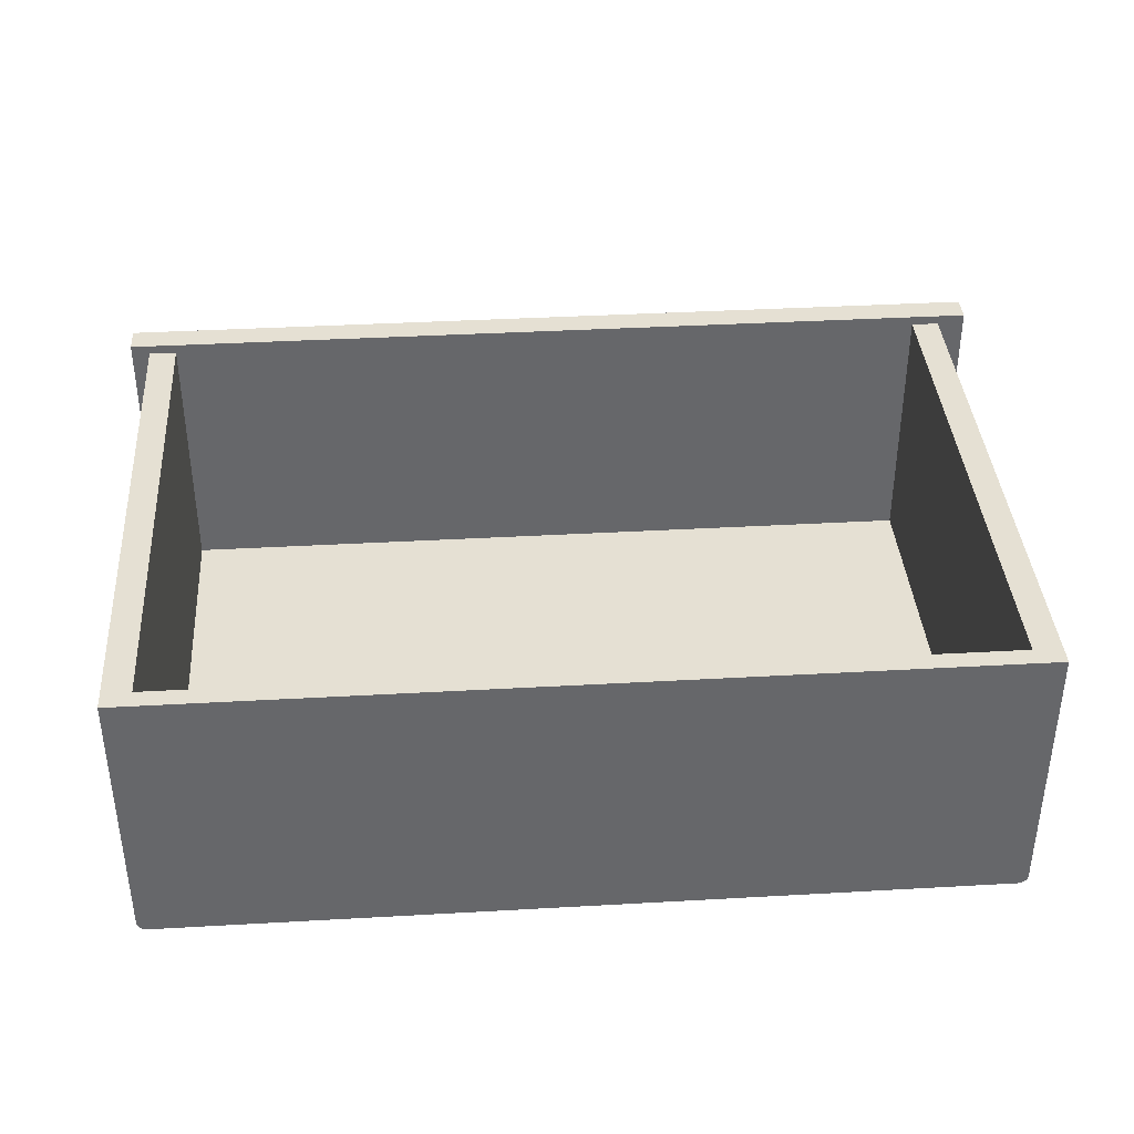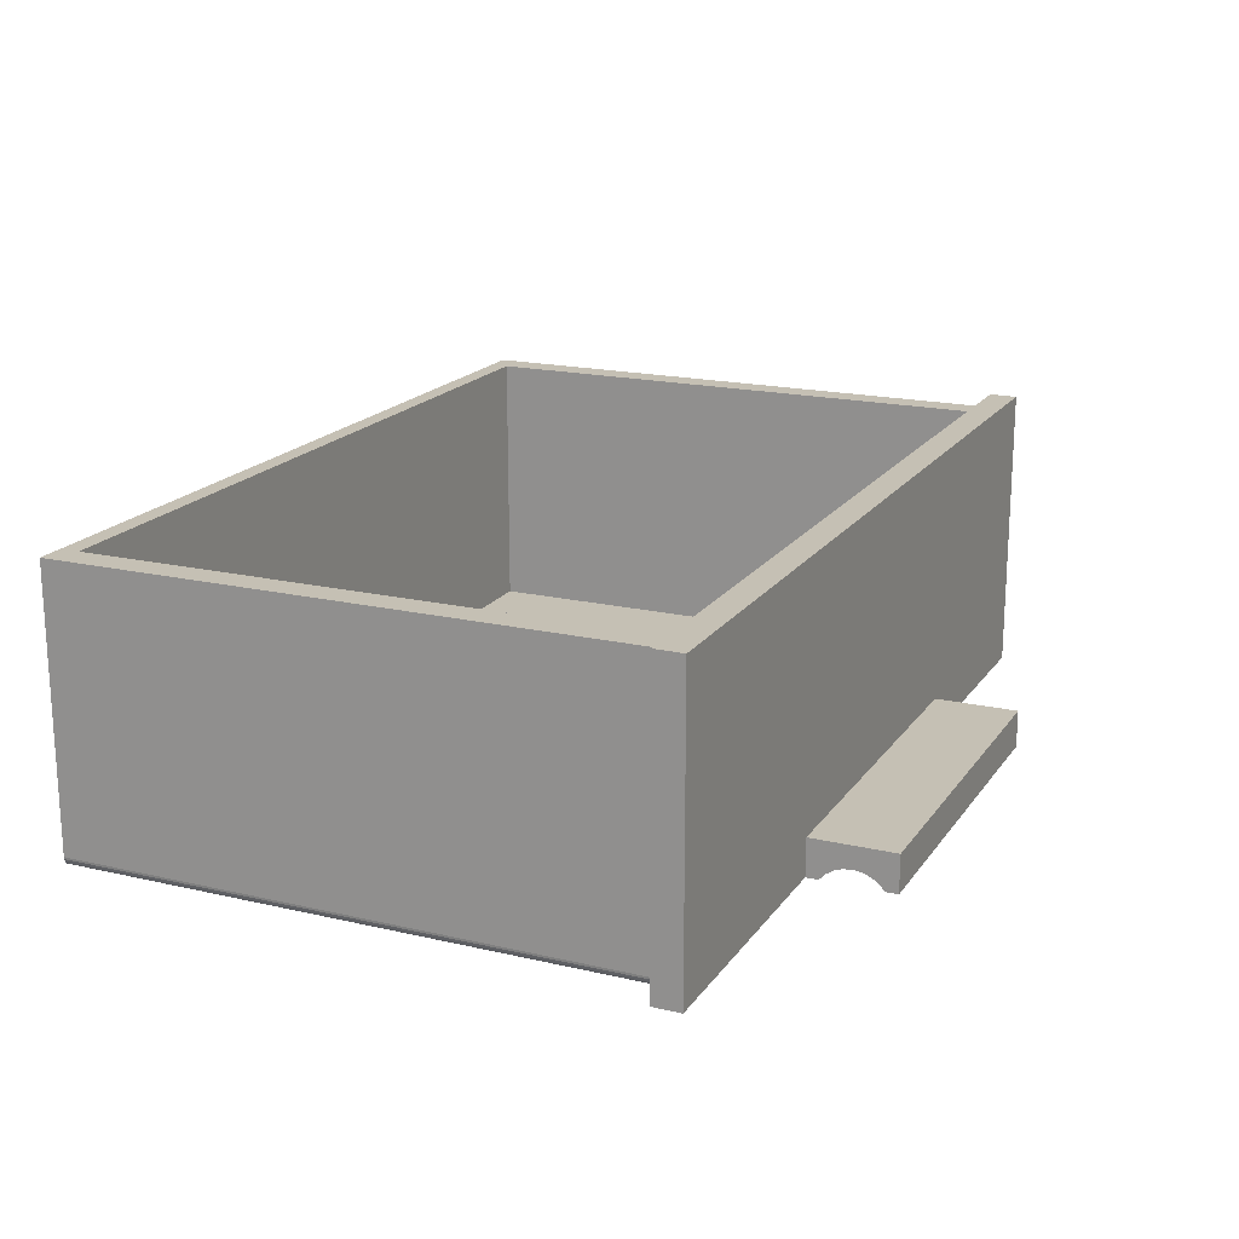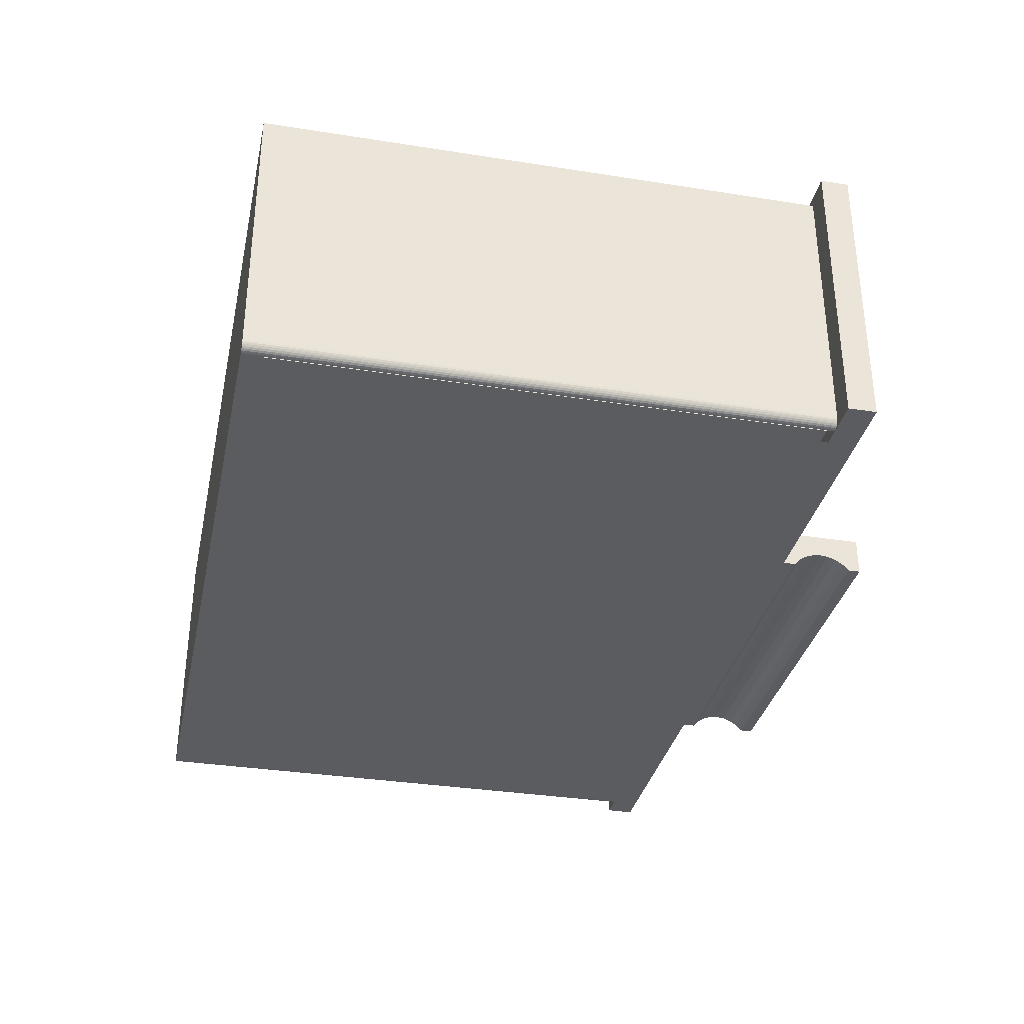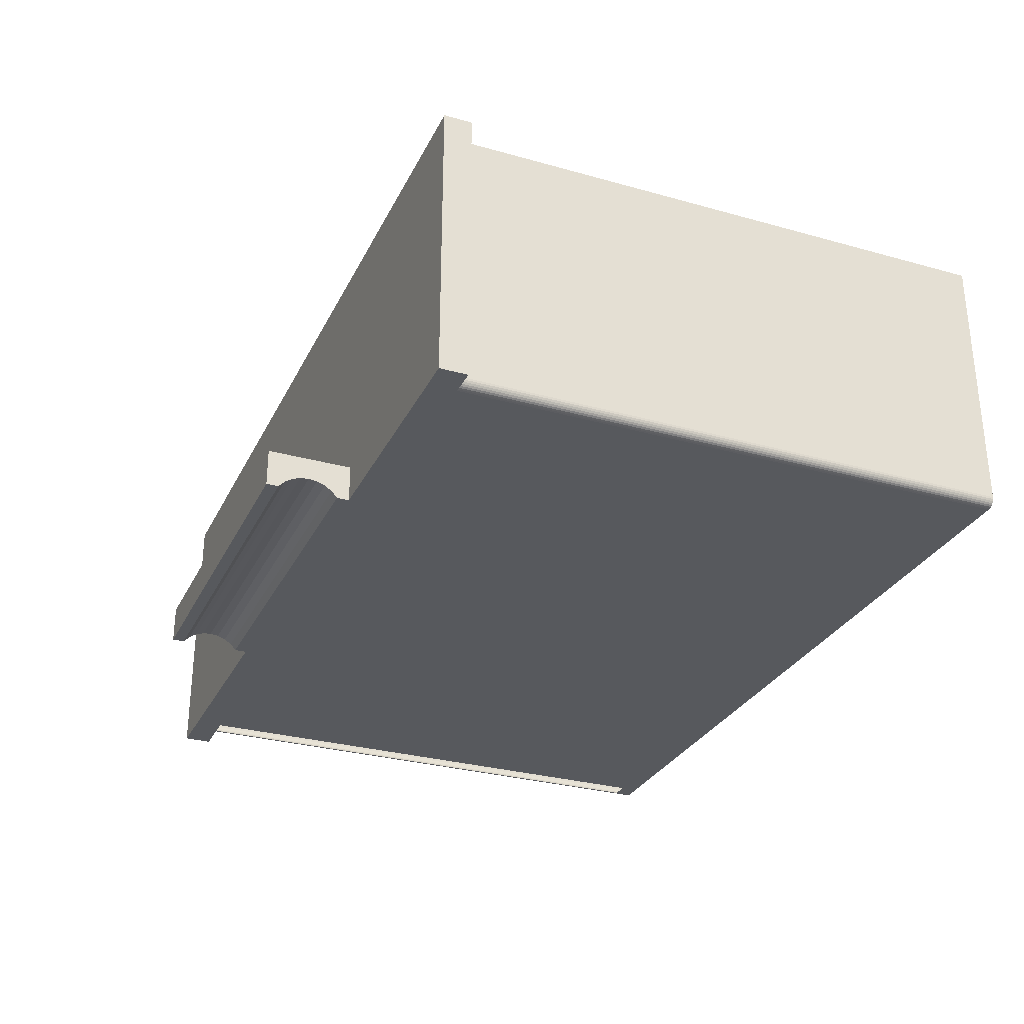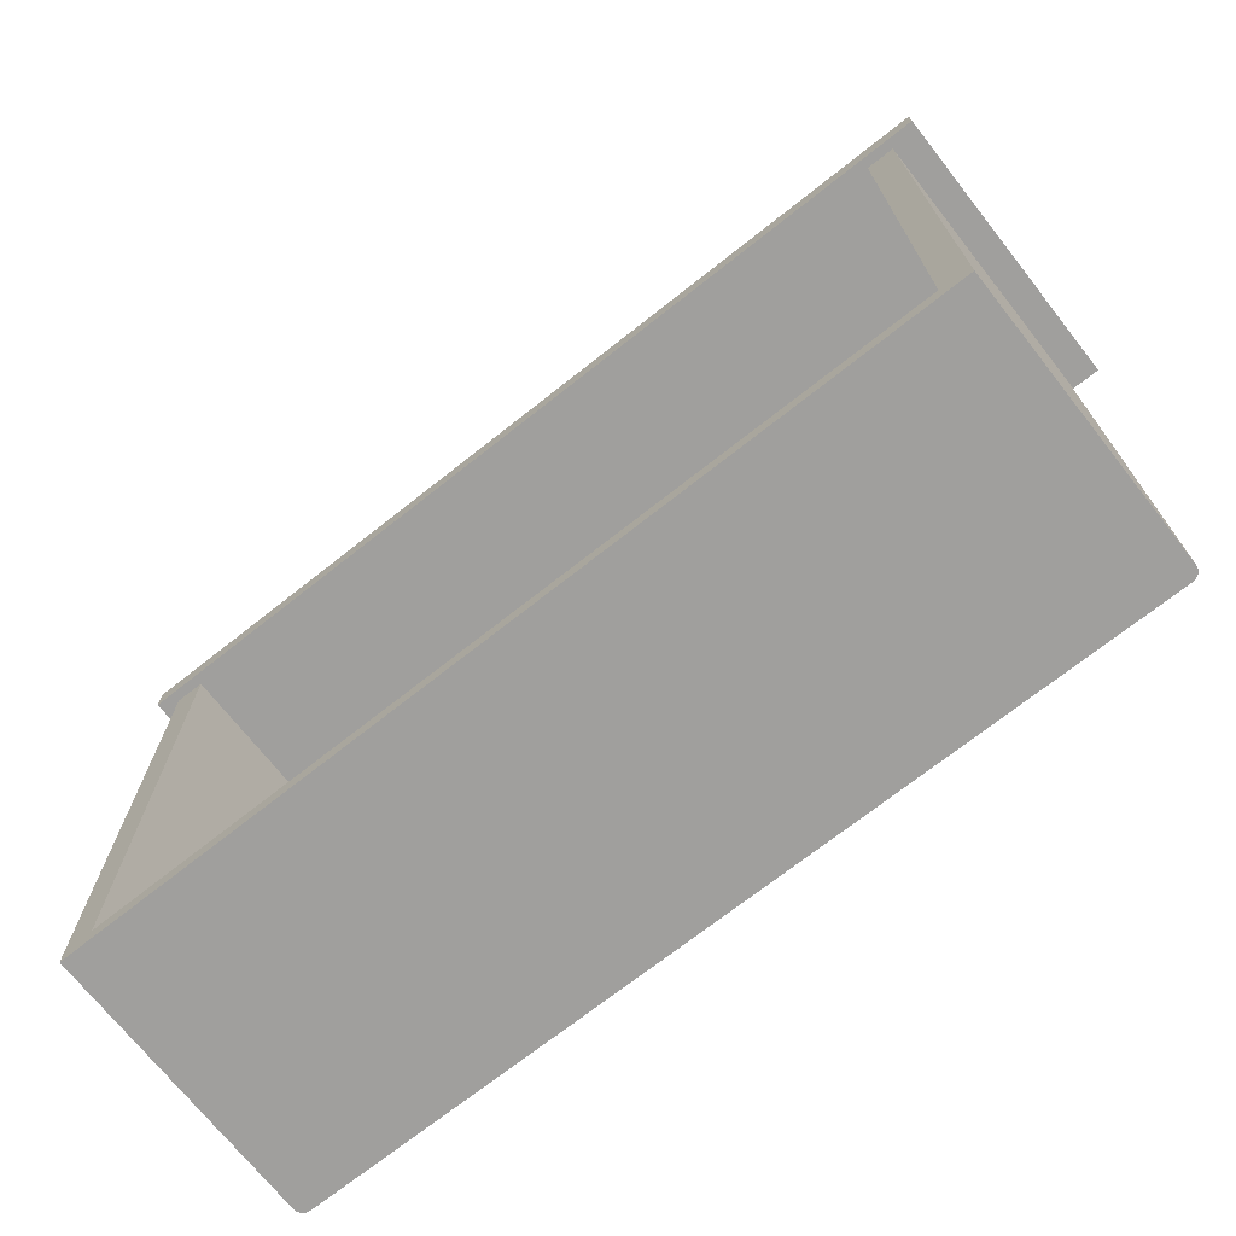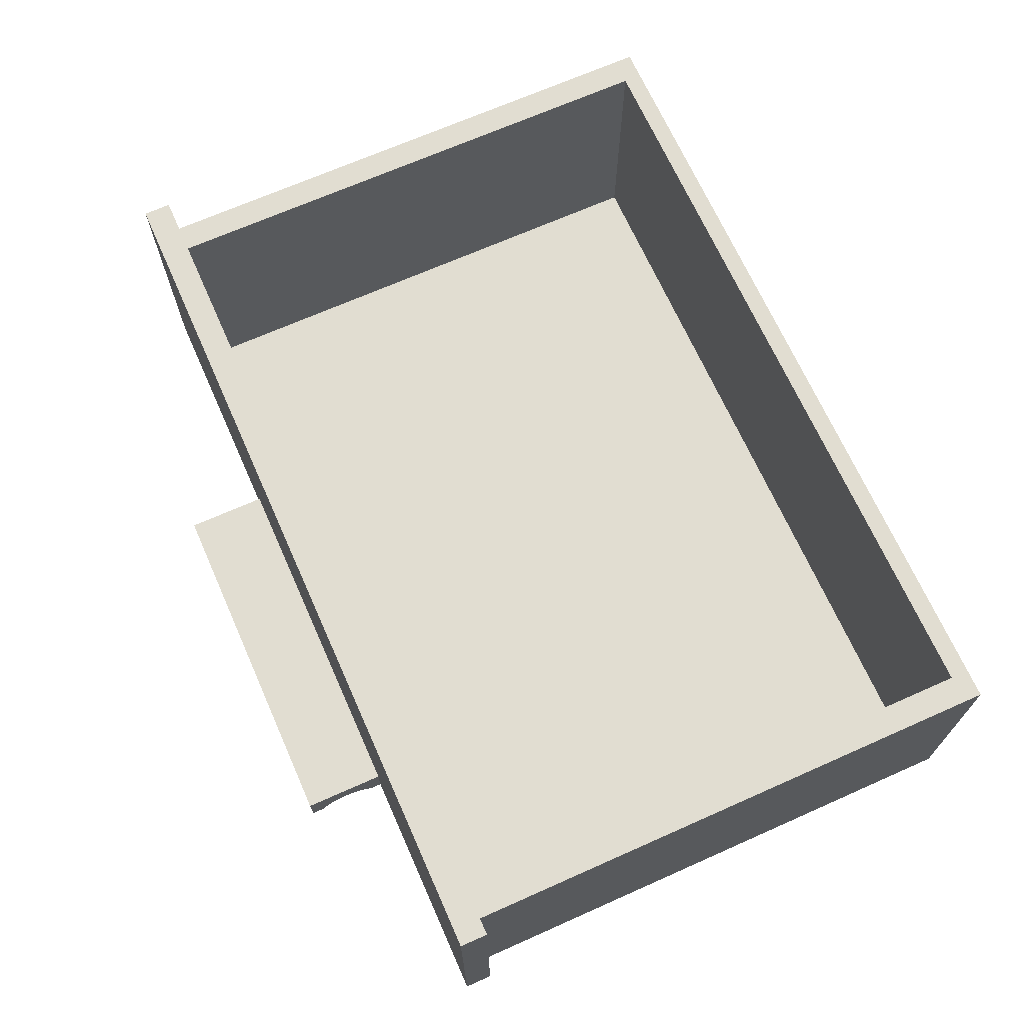
<metadata>
{"format":"obj","ext":"obj","renderer":"f3d","projection":"perspective","resolution":1024,"background":"white","views":[{"elev":38.2,"azim":-4.1,"up":"+Z"},{"elev":18.4,"azim":114.2,"up":"+Z"},{"elev":-33.8,"azim":77.9,"up":"+Z"},{"elev":-29.6,"azim":-112.4,"up":"+Z"},{"elev":-71.4,"azim":38.3,"up":"+Y"},{"elev":68.8,"azim":-114.0,"up":"+Z"}]}
</metadata>
<code>
v 7 2 8
v 7 0.5 8
v 7 2 8.5
v 7 0.5 37
v 7 2 37
v 7 2.5 8
v 7 2.5 8.5
v 7.025 2 7.777
v 7.025 0.5 7.777
v 7.099 2 7.566
v 7.099 0.5 7.566
v 7.218 2 7.377
v 7.218 0.5 7.377
v 7.377 2 7.218
v 7.377 0.5 7.218
v 7.566 2 7.099
v 7.566 0.5 7.099
v 7.777 2 7.025
v 7.777 0.5 7.025
v 8 2 7
v 8 0.5 7
v 7 2.5 37
v 97.43 0.5 7.099
v 97.9 0.5 7.566
v 97.22 0.5 7.025
v 97.62 0.5 7.218
v 97.78 0.5 7.377
v 97.97 0.5 7.777
v 97 0.5 7
v 98 0.5 8
v 98 0.5 37
v 10 2 37
v 95 2.5 37
v 10 2.5 37
v 95 2 37
v 98 2 37
v 7.025 2.5 7.777
v 7.099 2.5 7.566
v 7.218 2.5 7.377
v 7.377 2.5 7.218
v 7.566 2.5 7.099
v 7.777 2.5 7.025
v 8 2.5 7
v 7 61 8
v 7 61 8.5
v 10 2 7
v 95 2 7
v 97 2 7
v 7 61 37
v 97.22 2 7.025
v 97.43 2 7.099
v 97.62 2 7.218
v 97.78 2 7.377
v 97.9 2 7.566
v 97.97 2 7.777
v 98 2 8
v 95 2.5 8.5
v 10 2.5 8.5
v 98 2.5 37
v 10 2.5 7
v 7.025 61 7.777
v 7.099 61 7.566
v 7.218 61 7.377
v 7.377 61 7.218
v 7.566 61 7.099
v 7.777 61 7.025
v 8 61 7
v 7 61 7
v 5 61 7
v 5 61 38
v 10 61 37
v 97 61 7
v 98 61 7
v 97.22 61 7.025
v 97.43 61 7.099
v 97.62 61 7.218
v 97.78 61 7.377
v 97.9 61 7.566
v 97.97 61 7.777
v 101 61 7
v 98 61 8
v 10 61 8.5
v 95 61 37
v 95 61 8.5
v 98 61 37
v 101 61 38
v 95 2.5 7
v 97 2.5 7
v 97.22 2.5 7.025
v 97.43 2.5 7.099
v 97.62 2.5 7.218
v 97.78 2.5 7.377
v 97.9 2.5 7.566
v 97.97 2.5 7.777
v 98 2.5 8
v 10 61 7
v 7 62 7
v 5 64 7
v 10 62 7
v 32 64 7
v 32 63 7
v 72 64 7
v 95 62 7
v 72 63 7
v 98 62 7
v 101 64 7
v 5 64 38
v 101 64 38
v 95 61 7
v 32 64 11
v 72 64 11
v 32 71.7 7
v 32 71.06 7.671
v 32 73 7
v 32 70.29 8.178
v 32 73 11
v 32 69.42 8.493
v 32 68.5 8.6
v 32 65.3 7
v 32 65.94 7.671
v 32 67.58 8.493
v 32 66.71 8.178
v 72 73 11
v 72 71.06 7.671
v 72 71.7 7
v 72 73 7
v 72 70.29 8.178
v 72 69.42 8.493
v 72 68.5 8.6
v 72 65.3 7
v 72 65.94 7.671
v 72 67.58 8.493
v 72 66.71 8.178
f 1 2 3
f 3 4 5
f 2 4 3
f 1 3 6
f 6 3 7
f 2 8 9
f 1 8 2
f 9 10 11
f 8 10 9
f 11 12 13
f 10 12 11
f 13 14 15
f 12 14 13
f 15 16 17
f 14 16 15
f 17 18 19
f 16 18 17
f 19 20 21
f 18 20 19
f 7 5 22
f 3 5 7
f 17 21 15
f 19 21 17
f 11 2 9
f 13 2 11
f 15 2 13
f 21 2 15
f 21 4 2
f 23 24 25
f 26 24 23
f 27 24 26
f 25 28 29
f 24 28 25
f 28 30 29
f 29 31 21
f 21 31 4
f 30 31 29
f 32 5 4
f 33 34 32
f 33 32 35
f 31 32 4
f 31 35 32
f 36 35 31
f 1 37 8
f 6 37 1
f 8 38 10
f 37 38 8
f 10 39 12
f 38 39 10
f 12 40 14
f 39 40 12
f 14 41 16
f 40 41 14
f 16 42 18
f 41 42 16
f 18 43 20
f 42 43 18
f 44 6 45
f 6 7 45
f 20 46 21
f 46 47 21
f 47 29 21
f 47 48 29
f 34 22 5
f 34 5 32
f 45 22 49
f 7 22 45
f 29 50 25
f 48 50 29
f 25 51 23
f 50 51 25
f 23 52 26
f 51 52 23
f 26 53 27
f 52 53 26
f 27 54 24
f 53 54 27
f 24 55 28
f 54 55 24
f 28 56 30
f 55 56 28
f 31 56 36
f 31 30 56
f 33 57 58
f 33 58 34
f 59 35 36
f 59 33 35
f 43 60 20
f 20 60 46
f 6 61 37
f 44 61 6
f 37 62 38
f 61 62 37
f 38 63 39
f 62 63 38
f 39 64 40
f 63 64 39
f 40 65 41
f 41 65 42
f 64 65 40
f 65 66 42
f 42 67 43
f 66 67 42
f 68 64 63
f 68 65 64
f 63 62 68
f 68 66 65
f 68 61 69
f 62 61 68
f 68 67 66
f 61 44 69
f 44 45 69
f 45 70 69
f 45 49 70
f 49 71 70
f 72 73 74
f 74 73 75
f 75 73 76
f 73 77 76
f 73 78 77
f 73 79 78
f 79 80 81
f 73 80 79
f 82 83 71
f 84 83 82
f 85 86 83
f 81 86 85
f 80 86 81
f 86 70 83
f 83 70 71
f 60 87 46
f 46 87 47
f 47 88 48
f 87 88 47
f 71 49 22
f 71 22 34
f 48 89 50
f 88 89 48
f 50 90 51
f 89 90 50
f 51 91 52
f 90 91 51
f 52 92 53
f 91 92 52
f 53 93 54
f 92 93 53
f 54 94 55
f 93 94 54
f 55 95 56
f 94 95 55
f 36 95 59
f 36 56 95
f 84 82 58
f 84 58 57
f 84 33 83
f 57 33 84
f 34 82 71
f 34 58 82
f 85 83 33
f 85 33 59
f 43 96 60
f 67 96 43
f 69 97 68
f 69 98 97
f 98 99 97
f 98 100 99
f 99 100 101
f 102 103 104
f 105 80 73
f 103 106 105
f 105 106 80
f 102 106 103
f 103 99 104
f 104 99 101
f 98 70 107
f 69 70 98
f 108 107 70
f 108 70 86
f 86 106 108
f 86 80 106
f 95 81 85
f 59 95 85
f 88 74 89
f 72 74 88
f 89 75 90
f 74 75 89
f 90 76 91
f 75 76 90
f 91 77 92
f 76 77 91
f 92 78 93
f 93 78 94
f 77 78 92
f 78 79 94
f 94 81 95
f 79 81 94
f 96 109 60
f 60 109 87
f 97 99 68
f 68 99 96
f 110 100 98
f 107 110 98
f 111 110 107
f 106 102 111
f 108 106 111
f 108 111 107
f 100 104 101
f 100 102 104
f 103 105 109
f 109 105 73
f 99 103 96
f 96 103 109
f 112 113 114
f 115 116 113
f 113 116 114
f 115 117 116
f 117 118 116
f 119 100 120
f 121 110 118
f 122 110 121
f 120 110 122
f 100 110 120
f 118 110 116
f 123 116 110
f 123 110 111
f 124 125 126
f 123 127 124
f 123 124 126
f 128 127 123
f 129 128 123
f 102 130 131
f 111 132 129
f 111 133 132
f 111 131 133
f 111 102 131
f 111 129 123
f 119 130 100
f 100 130 102
f 123 126 114
f 123 114 116
f 114 126 112
f 112 126 125
f 112 125 113
f 113 124 115
f 125 124 113
f 115 127 117
f 124 127 115
f 117 128 118
f 127 128 117
f 128 129 118
f 118 132 121
f 129 132 118
f 121 133 122
f 132 133 121
f 122 131 120
f 133 131 122
f 120 130 119
f 131 130 120

</code>
